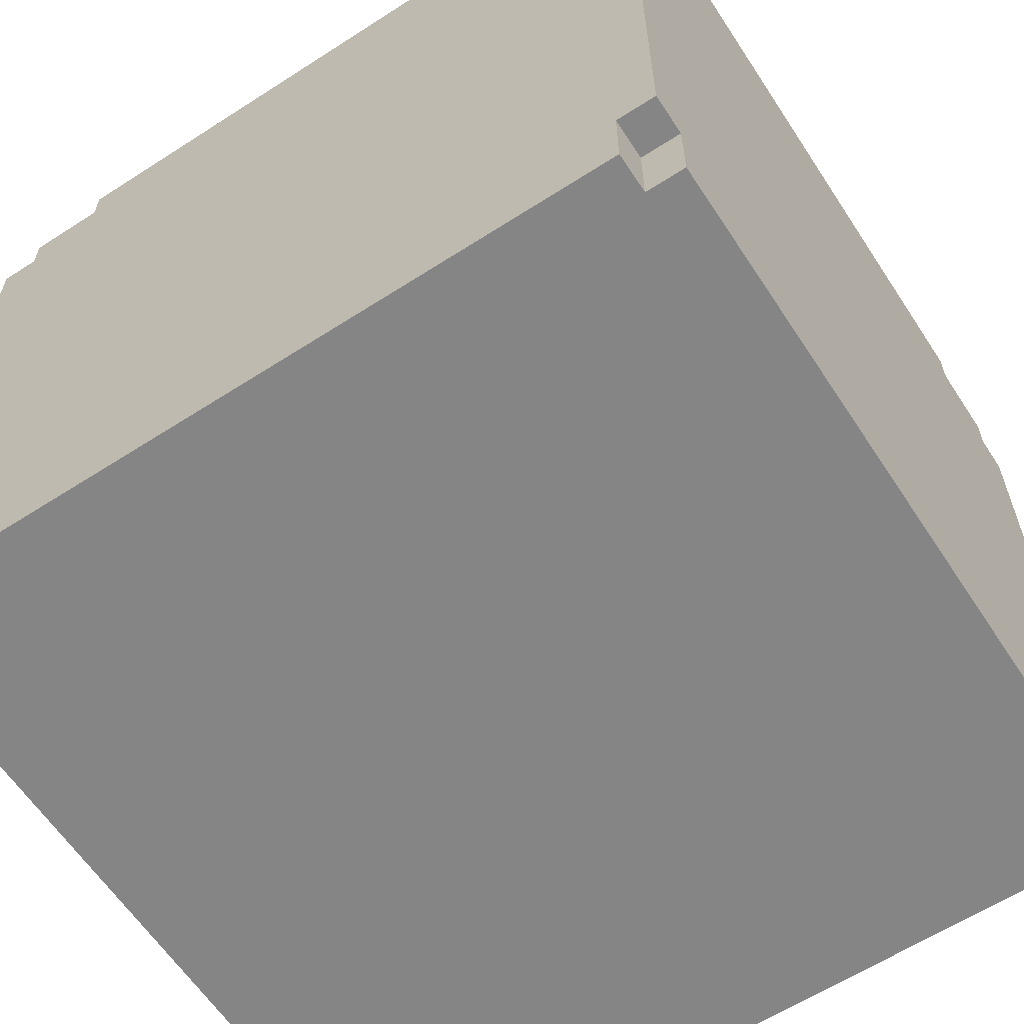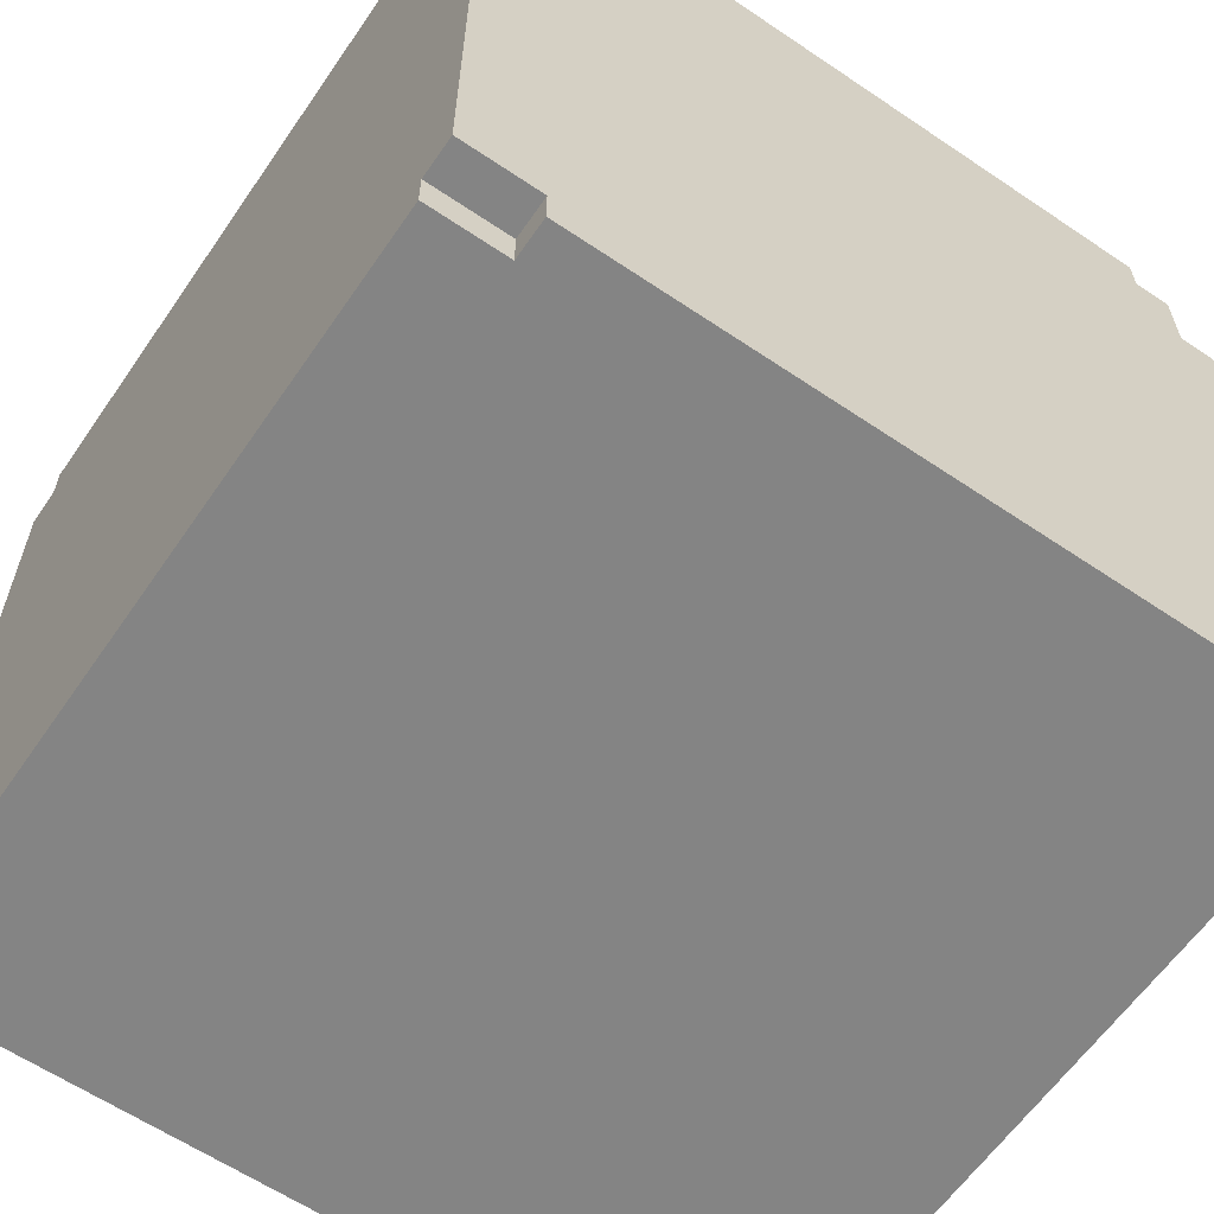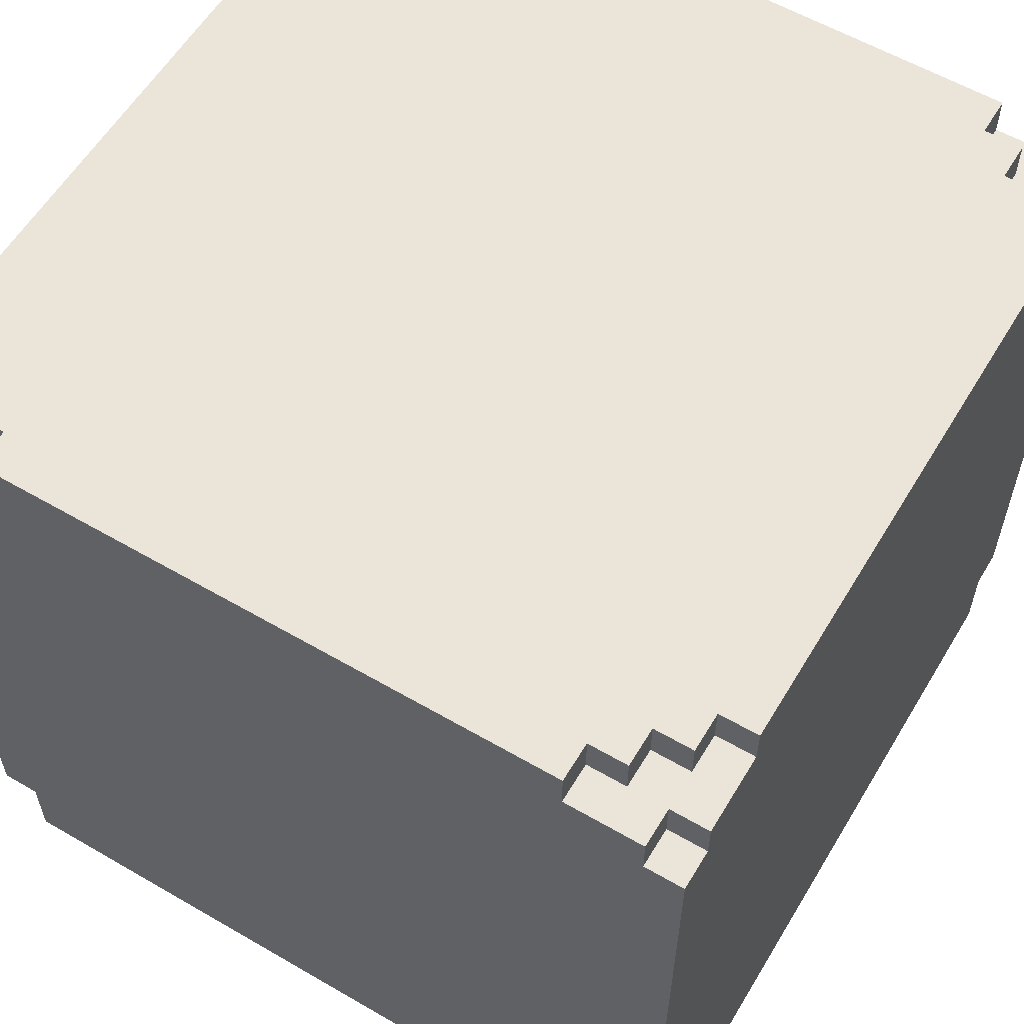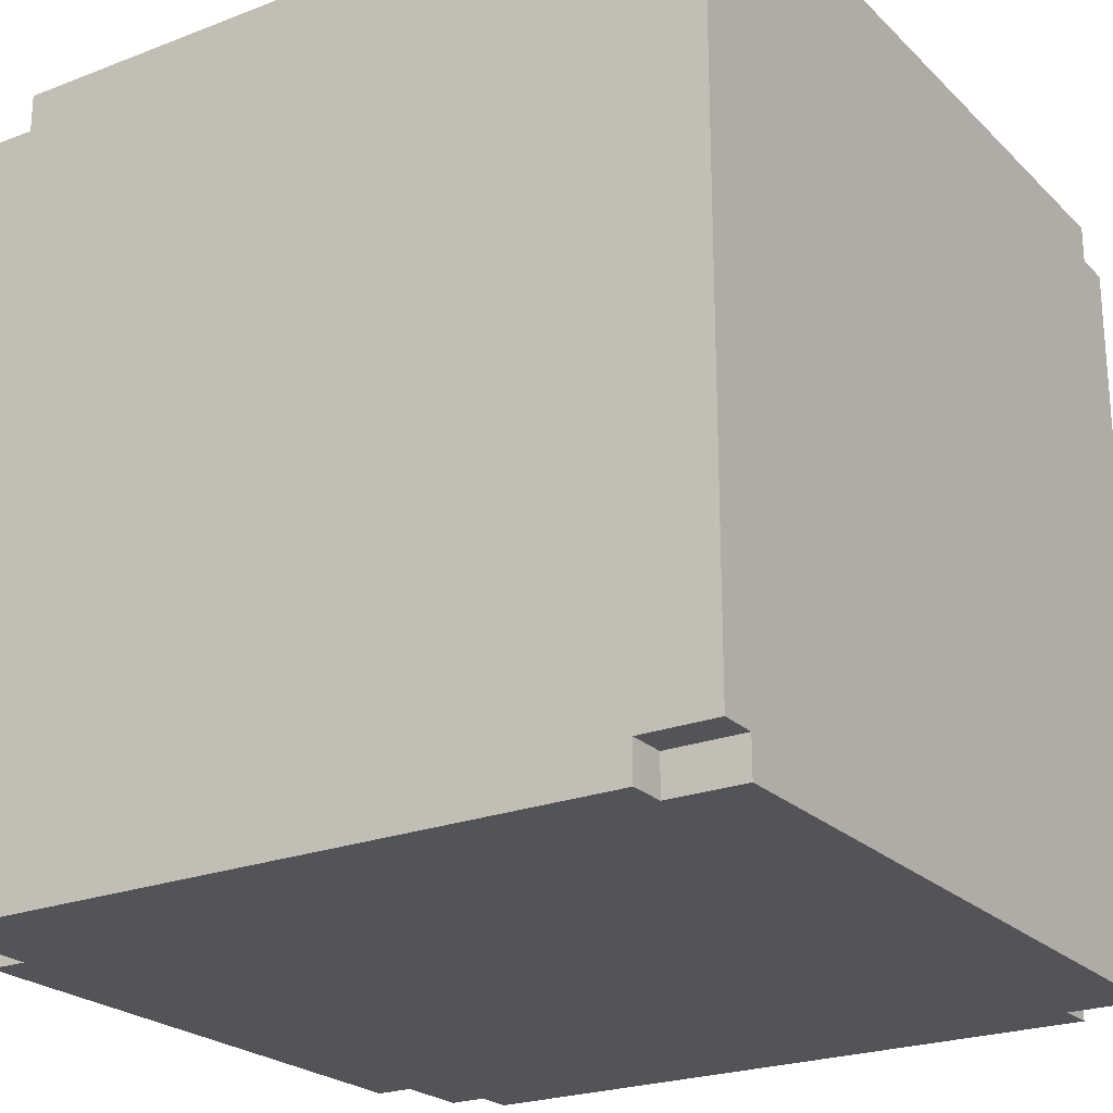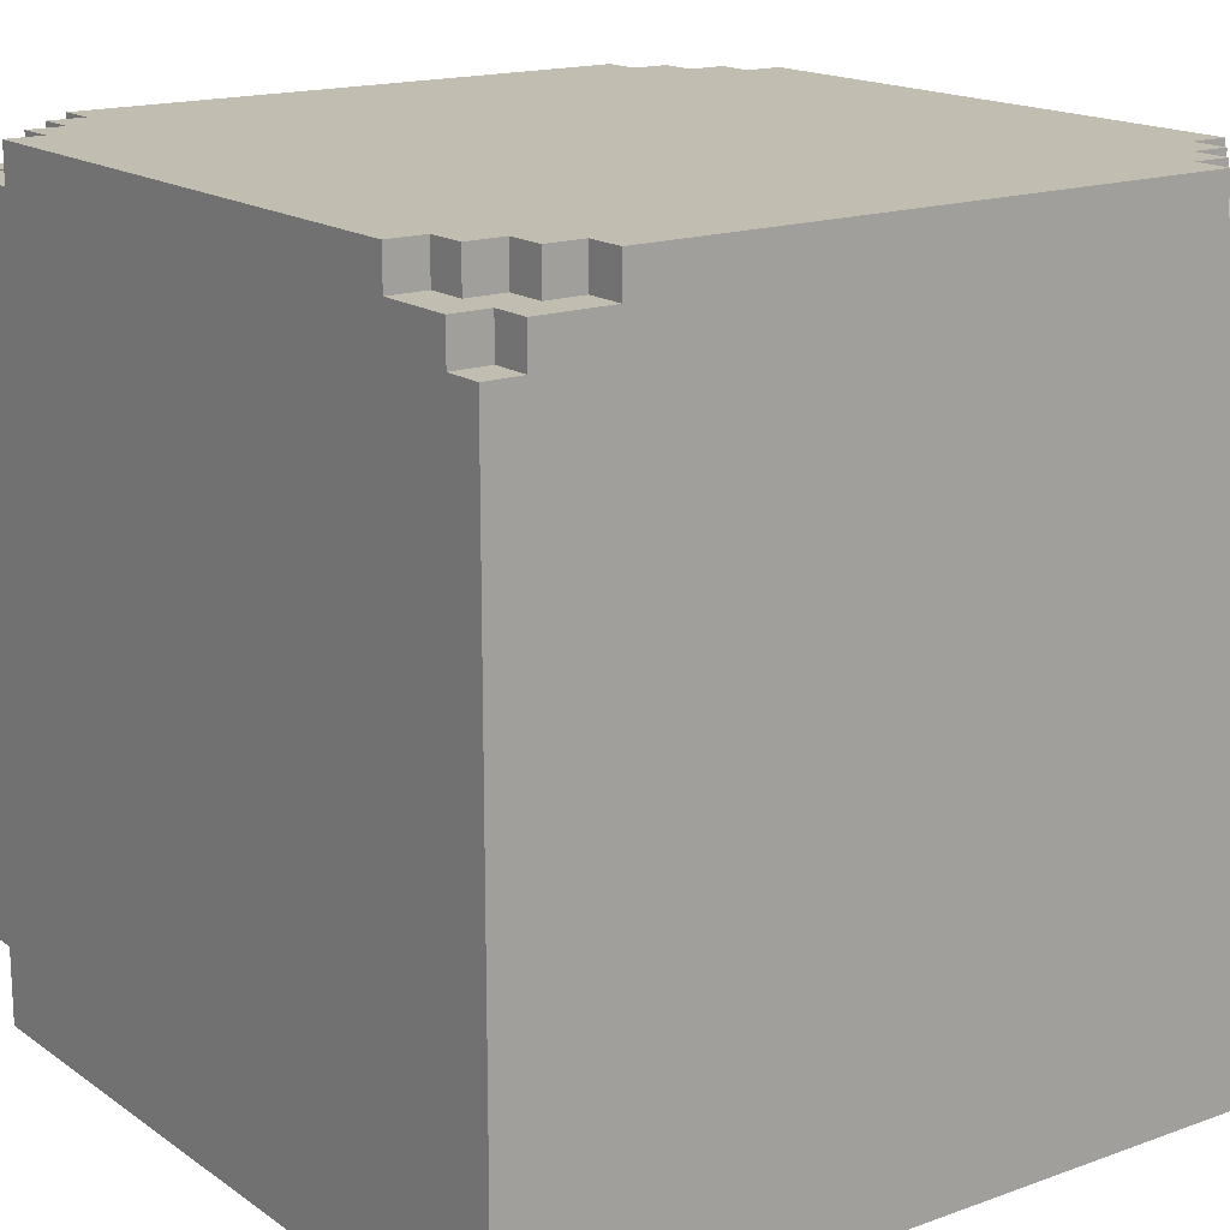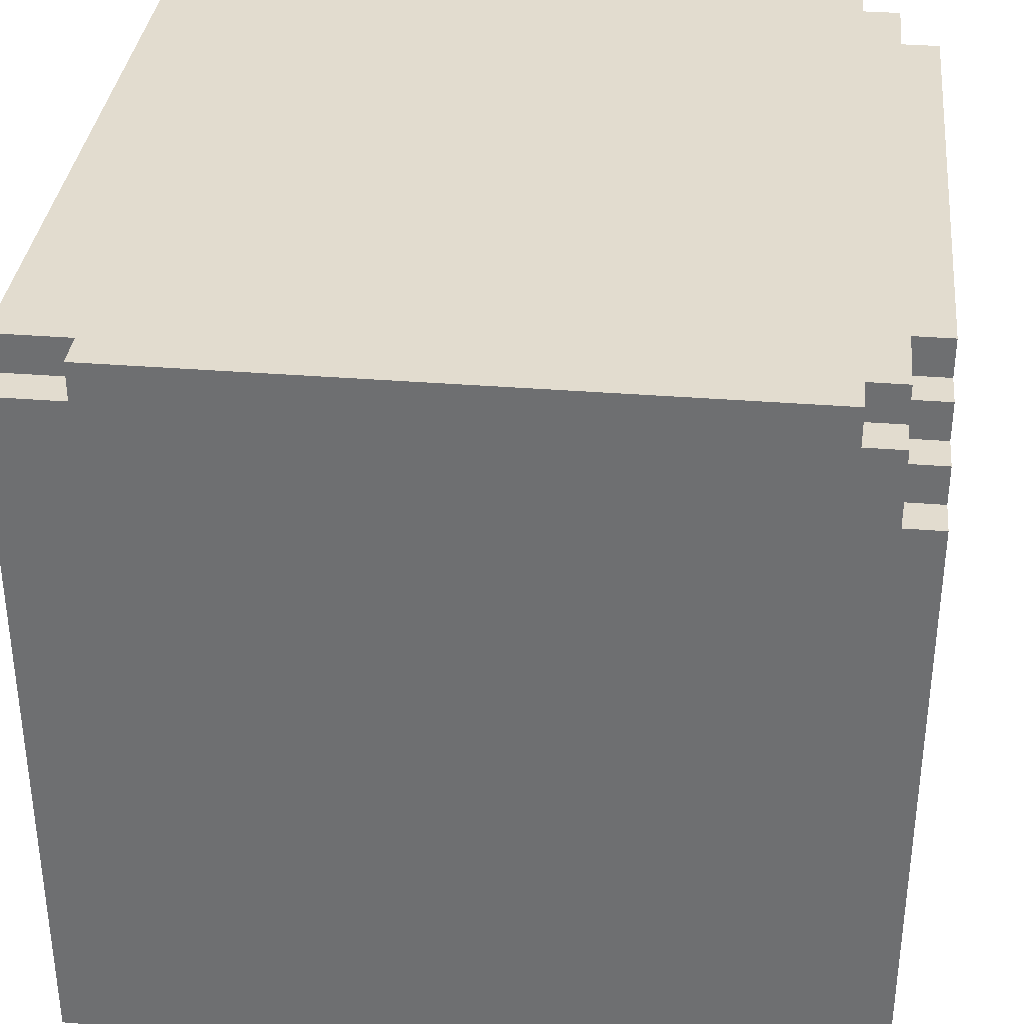
<metadata>
{"format":"obj","ext":"obj","renderer":"f3d","projection":"perspective","resolution":1024,"background":"white","views":[{"elev":-61.7,"azim":33.2,"up":"+Y"},{"elev":-61.4,"azim":55.5,"up":"+Z"},{"elev":58.7,"azim":120.9,"up":"+Y"},{"elev":-23.4,"azim":-57.1,"up":"+Z"},{"elev":16.7,"azim":-126.1,"up":"+Y"},{"elev":34.7,"azim":96.1,"up":"+Z"}]}
</metadata>
<code>
o Ground_Untitled.004
v -1 0.2 1
v -1 1.9 1
v -1 1.9 0.9
v -1 2 0.7
v -1 2 -0.8
v -1 2 -1
v -1 2.1 0.7
v -1 2.1 -0.8
v -0.9 0 0.9
v -0.9 2 0.9
v -0.9 2 0.8
v -0.9 2 0.7
v -0.9 2 -0.9
v -0.9 2 -1
v -0.8 2 0.9
v -0.8 2 0.8
v -0.8 2.1 -0.9
v 0.8 2.1 1
v 0.8 2.1 -1.1
v 0.9 2 0.9
v 0.9 2 -1
v 1 0.2 0.9
v 1 0.2 -1
v 1 0.2 -1.1
v 1 1.9 -1
v 1.1 1.9 -1
v 1.1 1.9 -1.1
v 1.1 2 0.9
v 1.1 2 -0.8
v -0.9 0 1
v -0.9 0.2 1
v -0.9 2 1
v -0.7 2.1 1
v 0.8 2 1
v 1 0 1
v 1 2 1
v 1.1 0.2 1
v 1.1 1.9 1
v -1 0 0.9
v -1 2 0.9
v -0.8 2.1 0.9
v -0.7 2 0.9
v 0.8 2 0.9
v 0.8 2.1 0.9
v 0.9 2.1 0.9
v 1 1.9 0.9
v 1 2 0.9
v -0.8 2.1 0.8
v 0.9 2 0.8
v 1 2 0.8
v -0.9 2.1 0.7
v 1 2 0.7
v 1 2.1 0.7
v 1.1 2 0.7
v 1.1 2.1 0.7
v -0.9 2.1 -0.8
v 1 2 -0.8
v 0.9 2 -0.9
v 1 2 -0.9
v -0.8 2 -1
v -0.8 2.1 -1
v -0.7 2 -1
v -0.7 2.1 -1
v 0.8 2.1 -1
v 1 -0 -1
v 1.1 0.2 -1
v 1.1 2 -1
v -1 0.2 -1.1
v -0.9 0.2 -1.1
v -0.9 1.9 -1.1
v -0.9 2 -1.1
v -0.7 2 -1.1
v 0.8 2 -1.1
v 1 -0 -1.1
v 1.1 0.2 -1.1
v 1 0 0.9
v 1.1 0 0.9
v -1 -0 -1
v -0.9 -0 -1
v 1.1 -0 -1
v -0.9 -0 -1.1
v 1 0.2 1
v -1 0.2 0.9
v -0.9 0.2 0.9
v 1.1 0.2 0.9
v -1 0.2 -1
v -0.9 0.2 -1
v -0.9 1.9 1
v 1 1.9 1
v -0.9 1.9 0.9
v 1.1 1.9 0.9
v -1 1.9 -1
v -0.9 1.9 -1
v -1 1.9 -1.1
v 1 1.9 -1.1
v -0.7 2 1
v -0.9 2 -0.8
v -0.8 2 -0.9
v 0.8 2 -1
v 1 2 -1
v 1 2 -1.1
v -0.7 2.1 0.9
v -0.9 2.1 0.8
v 0.9 2.1 0.8
v 1 2.1 0.8
v 1 2.1 -0.8
v 1.1 2.1 -0.8
v -0.9 2.1 -0.9
v 0.9 2.1 -0.9
v 1 2.1 -0.9
v 0.9 2.1 -1
v -0.7 2.1 -1.1
f 70 92 93
f 22 35 76
f 9 31 84
f 83 9 84
f 17 13 108
f 47 89 46
f 41 42 102
f 47 91 28
f 111 99 64
f 67 25 100
f 56 5 8
f 103 16 48
f 12 103 51
f 65 9 79
f 47 50 20
f 87 78 86
f 27 25 26
f 66 65 23
f 10 15 11
f 81 87 69
f 19 99 73
f 101 25 95
f 7 12 51
f 40 90 10
f 14 92 6
f 22 77 85
f 44 20 45
f 66 27 26
f 31 30 82
f 37 22 85
f 104 20 49
f 66 24 75
f 31 83 84
f 44 34 43
f 110 57 59
f 90 2 88
f 14 13 60
f 87 68 69
f 53 50 52
f 5 92 86
f 63 60 61
f 70 14 71
f 53 54 55
f 107 57 106
f 16 41 48
f 111 58 21
f 13 56 108
f 73 95 24
f 60 17 61
f 90 32 10
f 24 65 74
f 110 58 109
f 21 59 100
f 42 33 102
f 91 89 38
f 104 53 106
f 104 50 105
f 72 63 112
f 70 94 92
f 22 82 35
f 9 30 31
f 83 39 9
f 17 98 13
f 47 36 89
f 41 15 42
f 47 46 91
f 111 21 99
f 67 26 25
f 56 97 5
f 103 11 16
f 12 11 103
f 65 80 77
f 76 35 30
f 65 77 76
f 81 74 65
f 39 78 79
f 79 81 65
f 65 76 9
f 76 30 9
f 9 39 79
f 28 54 50
f 54 52 50
f 50 49 20
f 34 36 20
f 36 47 20
f 47 28 50
f 20 43 34
f 87 79 78
f 27 95 25
f 66 80 65
f 32 96 15
f 96 42 15
f 15 16 11
f 4 40 11
f 40 10 11
f 10 32 15
f 11 12 4
f 81 79 87
f 19 64 99
f 101 100 25
f 7 4 12
f 40 3 90
f 14 93 92
f 22 76 77
f 44 43 20
f 107 55 54
f 54 28 91
f 91 38 37
f 85 77 80
f 91 37 85
f 107 54 29
f 54 91 85
f 29 54 85
f 26 67 29
f 85 80 66
f 66 75 27
f 85 66 29
f 26 29 66
f 89 36 34
f 34 18 33
f 96 32 88
f 34 33 96
f 37 38 89
f 89 34 82
f 34 96 82
f 88 2 1
f 96 88 31
f 82 96 31
f 82 37 89
f 30 35 82
f 88 1 31
f 37 82 22
f 104 45 20
f 66 23 24
f 31 1 83
f 44 18 34
f 110 106 57
f 90 3 2
f 72 71 60
f 71 14 60
f 14 6 13
f 6 5 13
f 5 97 13
f 13 98 60
f 60 62 72
f 87 86 68
f 53 105 50
f 83 1 2
f 3 40 4
f 83 2 3
f 78 39 83
f 94 68 86
f 86 78 83
f 83 3 4
f 4 7 8
f 5 6 92
f 4 8 5
f 86 83 4
f 92 94 86
f 4 5 86
f 63 62 60
f 70 93 14
f 53 52 54
f 107 29 57
f 16 15 41
f 111 109 58
f 13 97 56
f 69 68 94
f 70 71 72
f 69 94 70
f 74 81 69
f 27 75 24
f 24 74 69
f 69 70 72
f 72 112 19
f 73 101 95
f 72 19 73
f 24 69 72
f 95 27 24
f 72 73 24
f 60 98 17
f 90 88 32
f 24 23 65
f 110 59 58
f 21 58 59
f 59 57 29
f 29 67 59
f 67 100 59
f 100 101 21
f 101 73 21
f 73 99 21
f 42 96 33
f 91 46 89
f 8 7 51
f 51 103 48
f 48 41 102
f 102 33 18
f 44 45 104
f 102 18 44
f 51 48 17
f 48 102 104
f 17 48 104
f 56 8 51
f 17 108 56
f 63 61 17
f 19 112 63
f 109 111 64
f 64 19 63
f 17 56 51
f 64 63 17
f 106 110 109
f 109 64 17
f 102 44 104
f 104 105 53
f 53 55 107
f 106 109 104
f 109 17 104
f 53 107 106
f 104 49 50
f 72 62 63

</code>
